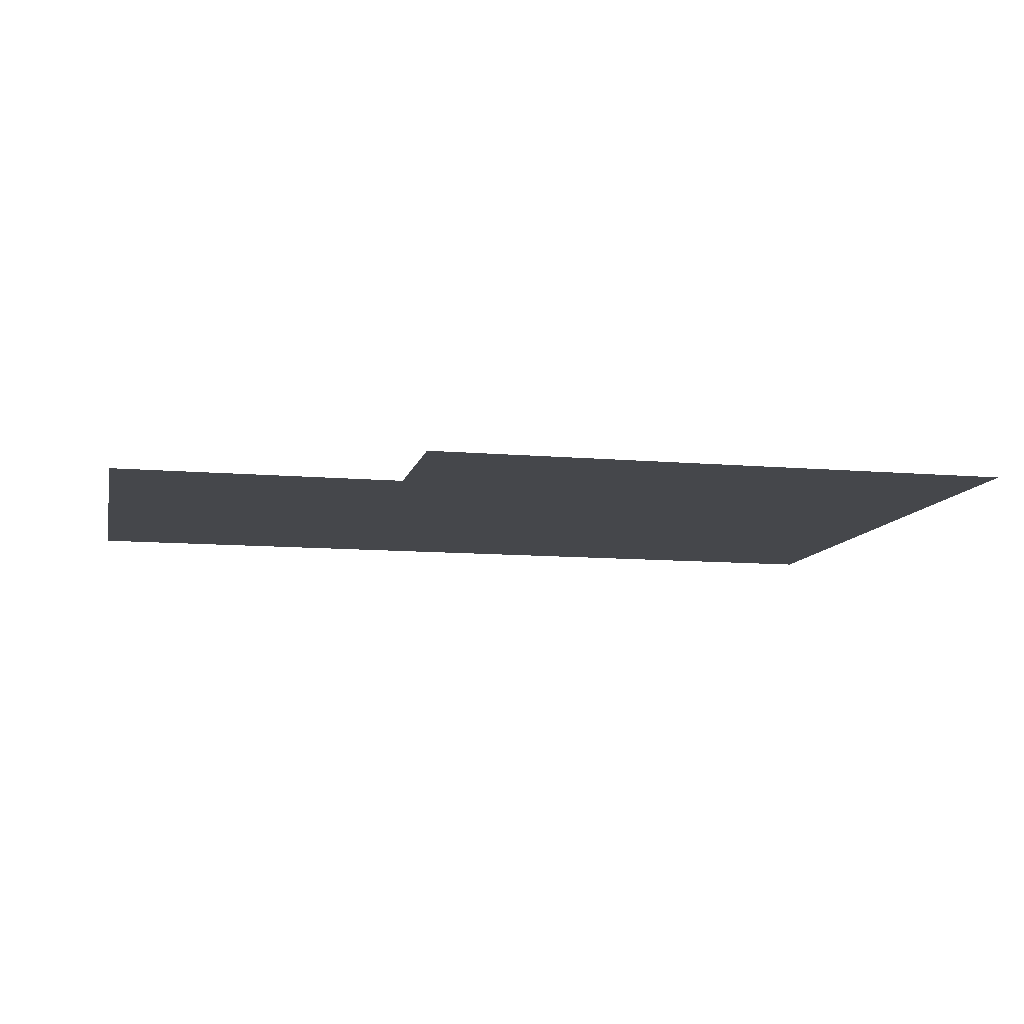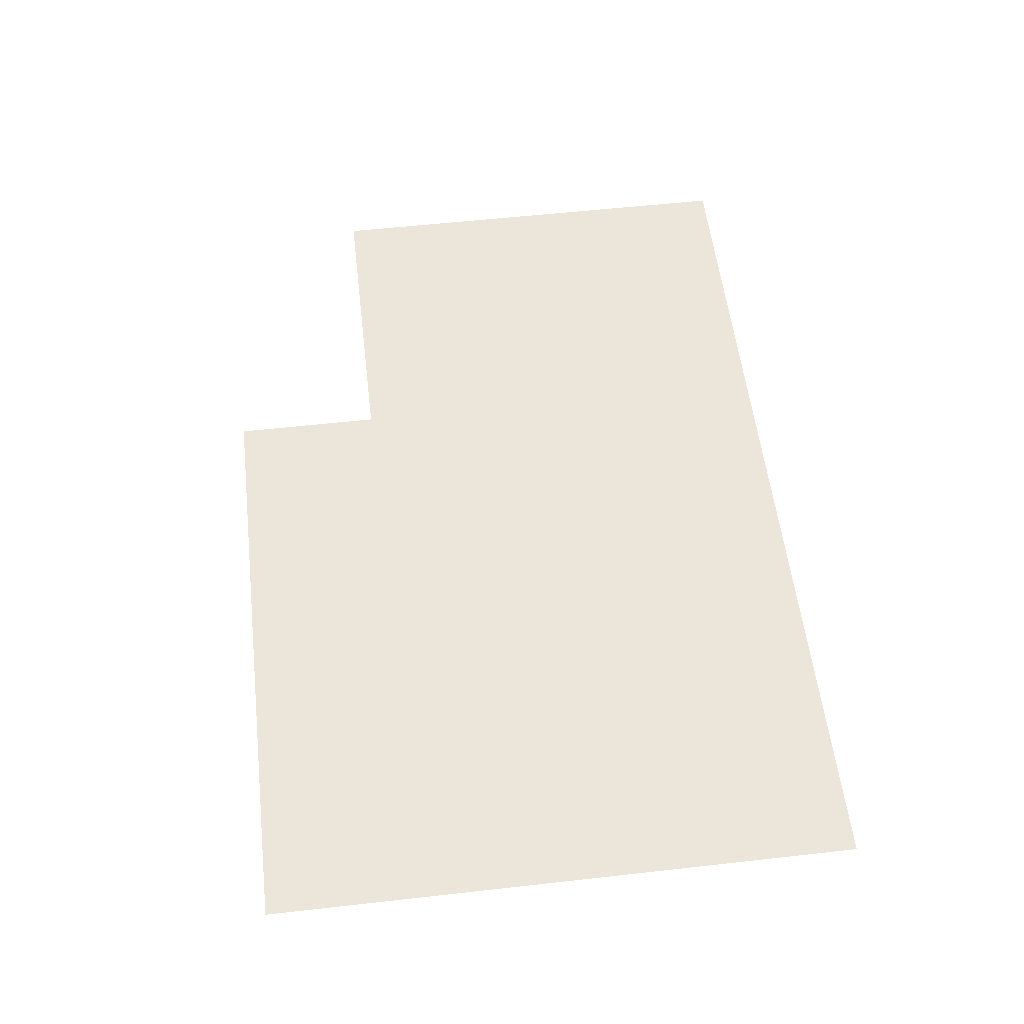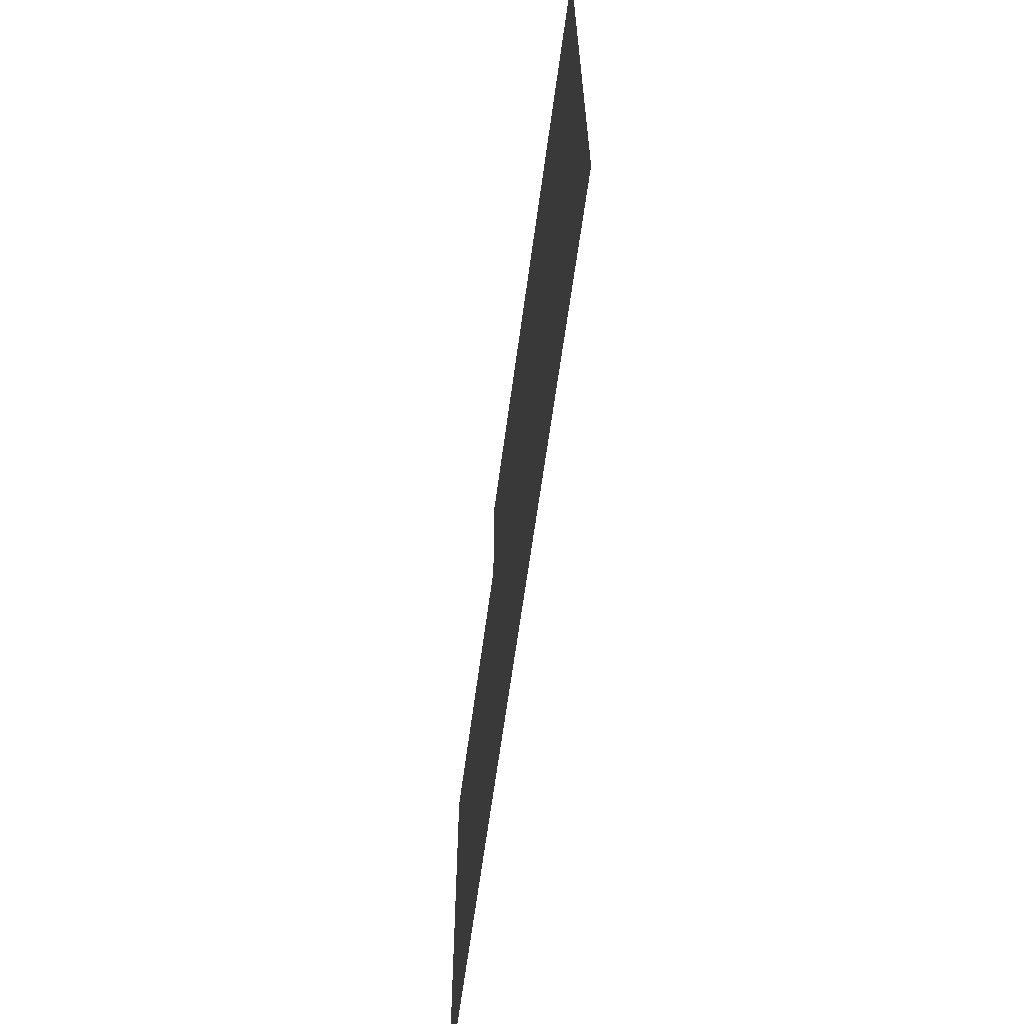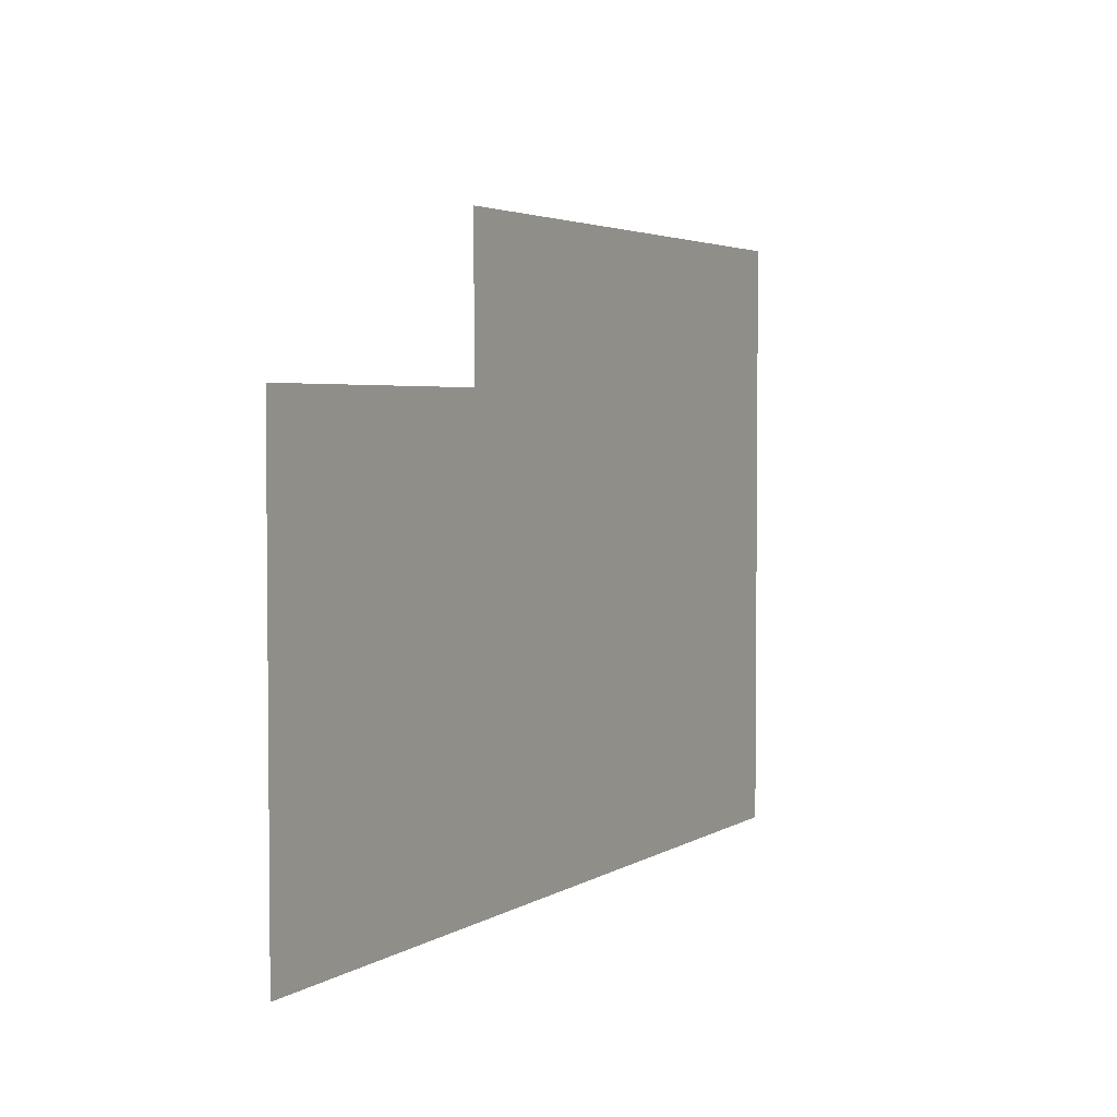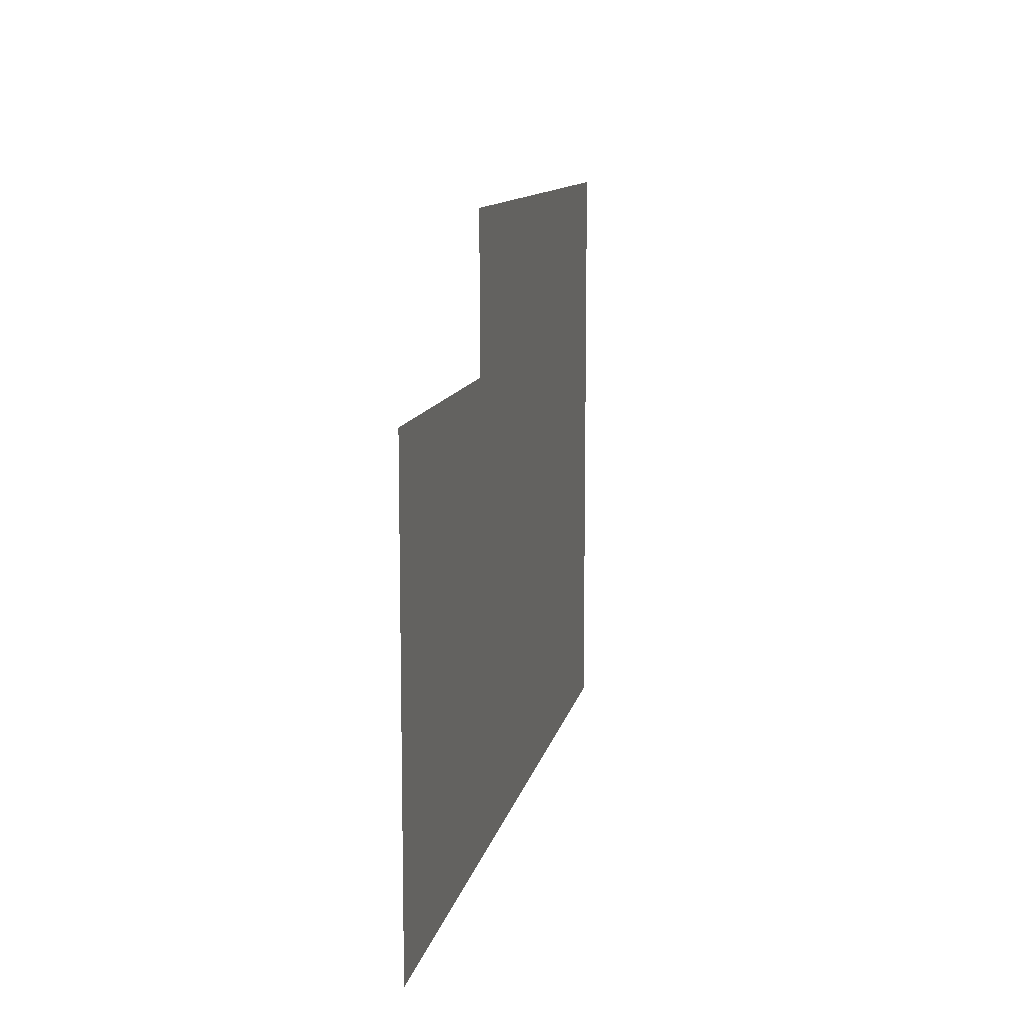
<metadata>
{"format":"obj","ext":"obj","renderer":"f3d","projection":"perspective","resolution":1024,"background":"white","views":[{"elev":-10.5,"azim":167.6,"up":"+Z"},{"elev":56.3,"azim":-96.7,"up":"+Z"},{"elev":-62.9,"azim":-97.6,"up":"+Y"},{"elev":3.4,"azim":117.8,"up":"+Y"},{"elev":10.9,"azim":101.0,"up":"+Y"}]}
</metadata>
<code>
v -2 -1 0
v -3 -1 0
v -3 0 0
v -2 0 0
v -3 -1 0
v -4 -1 0
v -4 0 0
v -3 0 0
v -4 -1 0
v -5 -1 0
v -5 0 0
v -4 0 0
v -5 -1 0
v -6 -1 0
v -6 0 0
v -5 0 0
v 0 -2 0
v -1 -2 0
v -1 -1 0
v 0 -1 0
v -1 -2 0
v -2 -2 0
v -2 -1 0
v -1 -1 0
v -2 -2 0
v -3 -2 0
v -3 -1 0
v -2 -1 0
v -3 -2 0
v -4 -2 0
v -4 -1 0
v -3 -1 0
v -4 -2 0
v -5 -2 0
v -5 -1 0
v -4 -1 0
v -5 -2 0
v -6 -2 0
v -6 -1 0
v -5 -1 0
v 0 -3 0
v -1 -3 0
v -1 -2 0
v 0 -2 0
v -1 -3 0
v -2 -3 0
v -2 -2 0
v -1 -2 0
v -2 -3 0
v -3 -3 0
v -3 -2 0
v -2 -2 0
v -3 -3 0
v -4 -3 0
v -4 -2 0
v -3 -2 0
v -4 -3 0
v -5 -3 0
v -5 -2 0
v -4 -2 0
v -5 -3 0
v -6 -3 0
v -6 -2 0
v -5 -2 0
v 0 -4 0
v -1 -4 0
v -1 -3 0
v 0 -3 0
v -1 -4 0
v -2 -4 0
v -2 -3 0
v -1 -3 0
v -2 -4 0
v -3 -4 0
v -3 -3 0
v -2 -3 0
v -3 -4 0
v -4 -4 0
v -4 -3 0
v -3 -3 0
v -4 -4 0
v -5 -4 0
v -5 -3 0
v -4 -3 0
v -5 -4 0
v -6 -4 0
v -6 -3 0
v -5 -3 0
g Mapa_2_mesh_0057
f 1 2 3 4
f 5 6 7 8
f 9 10 11 12
f 13 14 15 16
f 17 18 19 20
f 21 22 23 24
f 25 26 27 28
f 29 30 31 32
f 33 34 35 36
f 37 38 39 40
f 41 42 43 44
f 45 46 47 48
f 49 50 51 52
f 53 54 55 56
f 57 58 59 60
f 61 62 63 64
f 65 66 67 68
f 69 70 71 72
f 73 74 75 76
f 77 78 79 80
f 81 82 83 84
f 85 86 87 88

</code>
